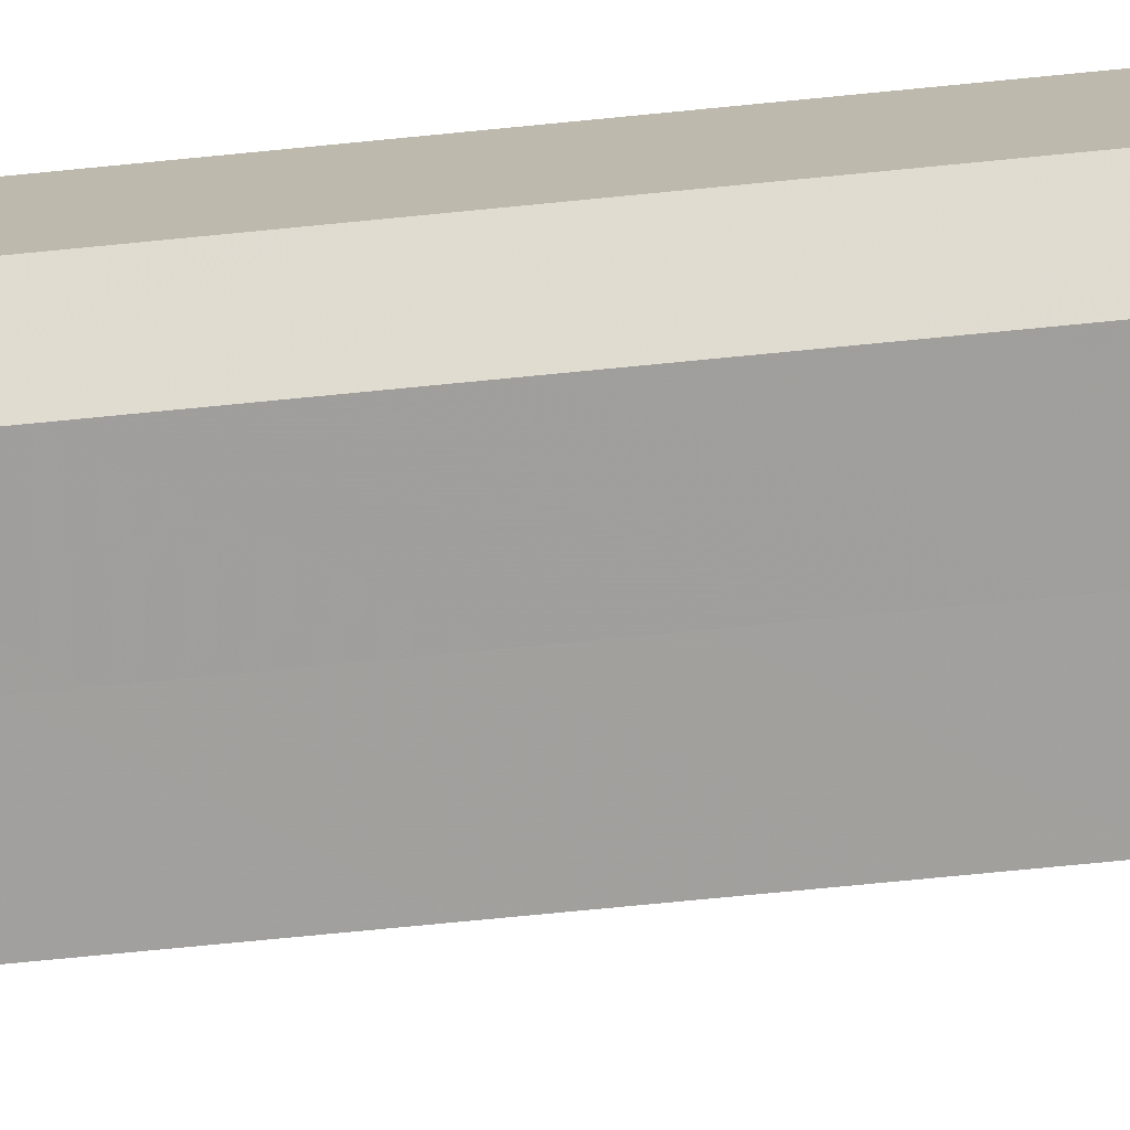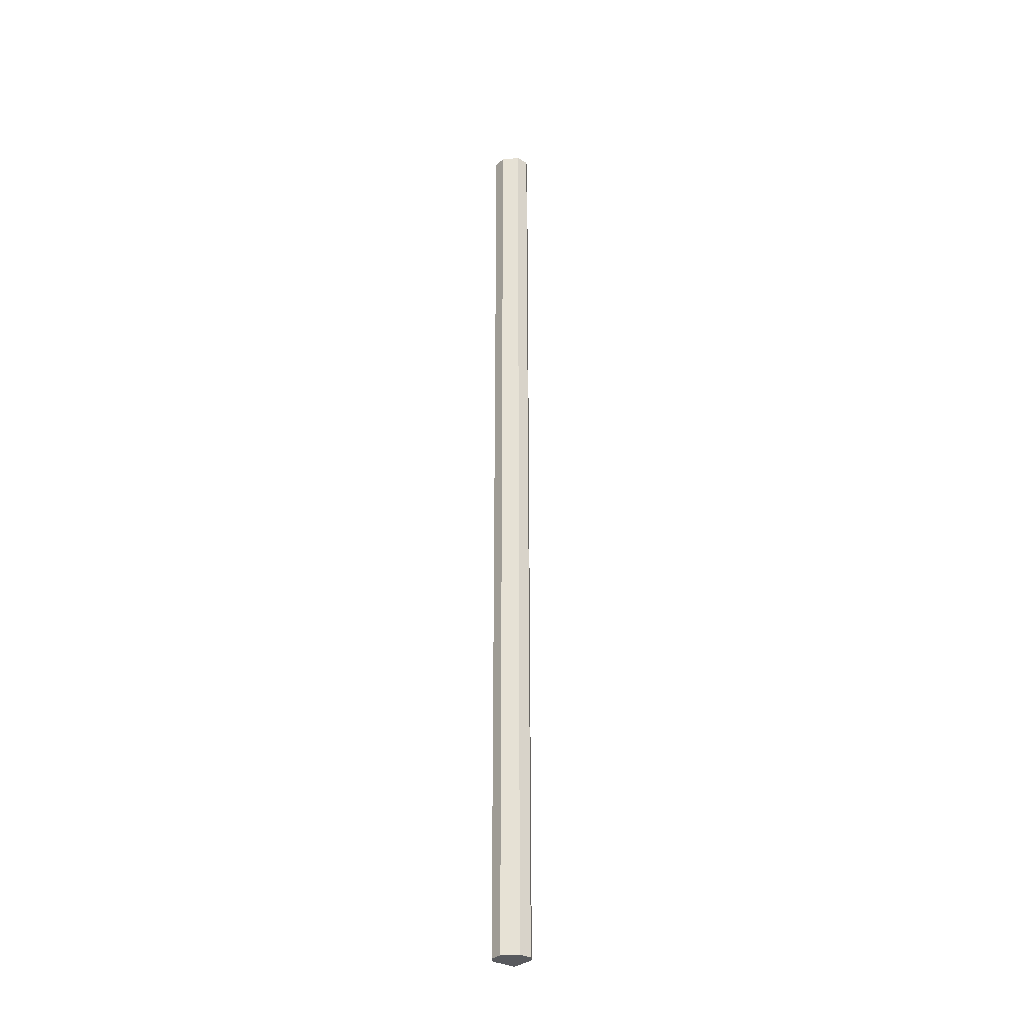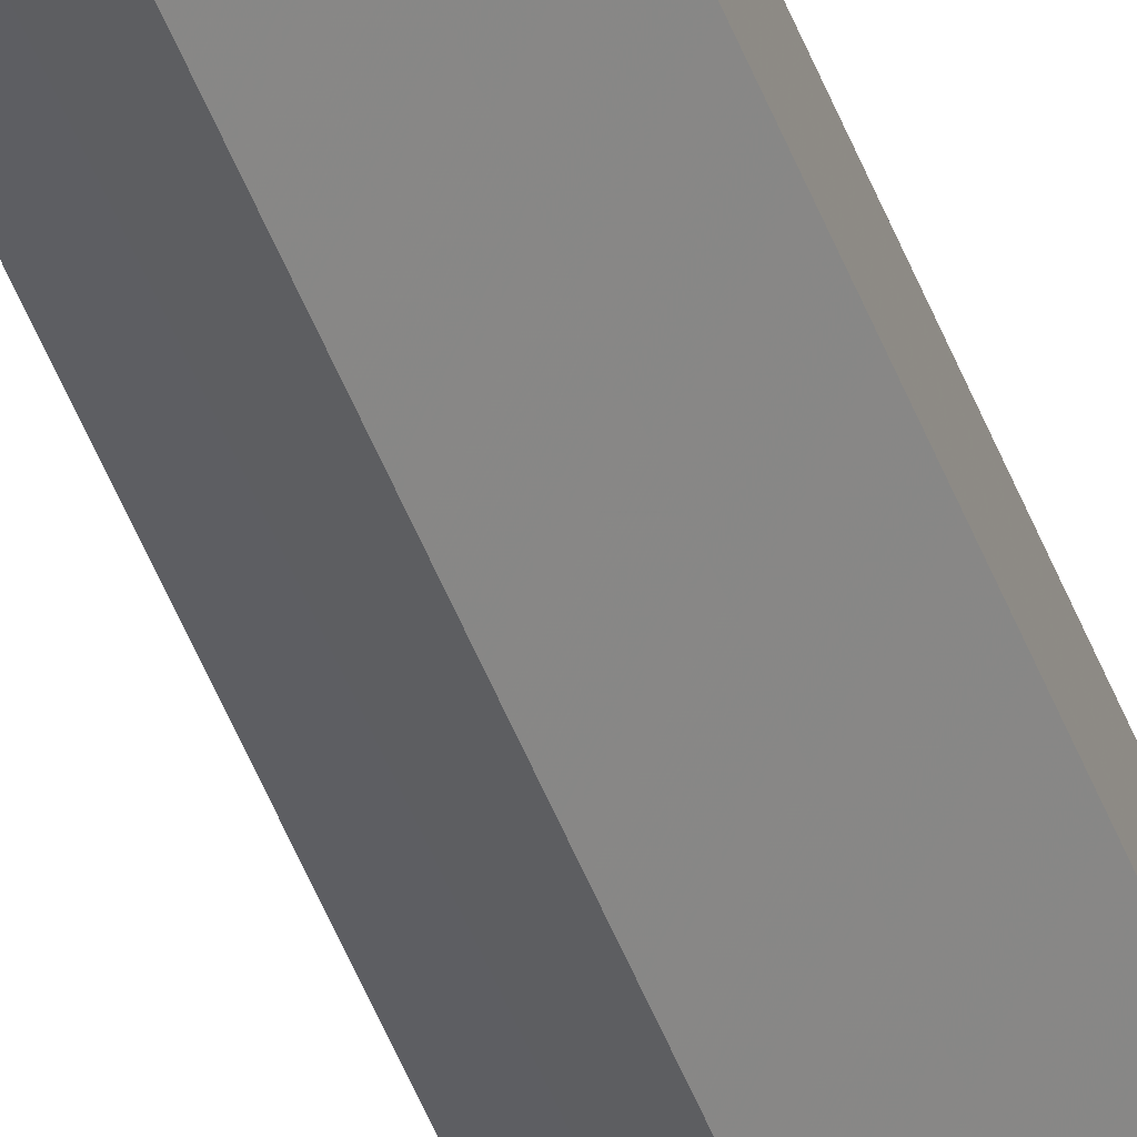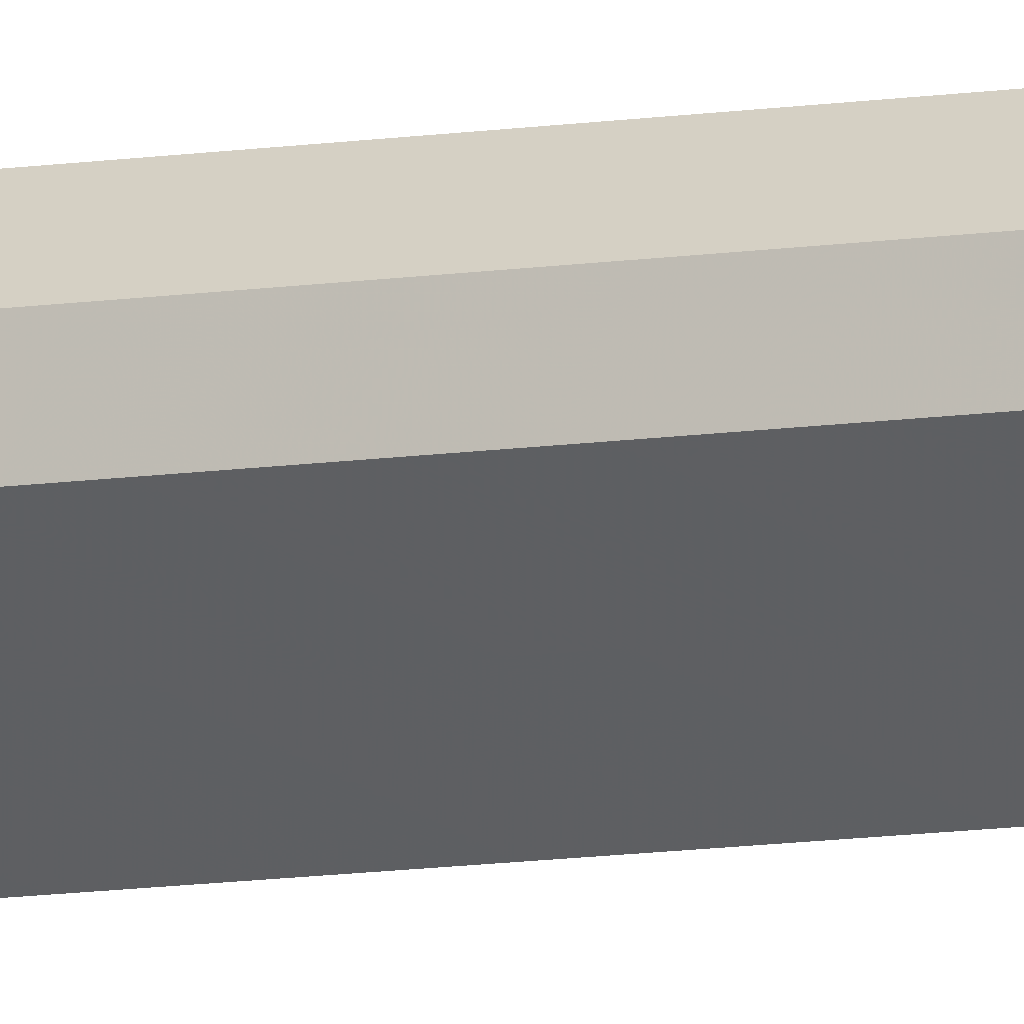
<metadata>
{"format":"obj","ext":"obj","renderer":"f3d","projection":"perspective","resolution":1024,"background":"white","views":[{"elev":-28.6,"azim":101.1,"up":"+Y"},{"elev":-31.2,"azim":-173.5,"up":"+Z"},{"elev":-44.8,"azim":-161.0,"up":"+Y"},{"elev":-9.7,"azim":113.7,"up":"+Y"}]}
</metadata>
<code>
o 3529
v 2224 1860 17.85
v 2224 1860 17.85
v 2224 1860 18.92
v 2224 1860 17.85
v 2224 1860 18.92
v 2224 1860 17.85
v 2224 1860 18.92
v 2224 1860 17.85
v 2224 1860 18.92
v 2224 1860 17.85
v 2224 1860 18.92
v 2223 1860 17.85
v 2224 1860 18.92
v 2223 1860 17.85
v 2223 1860 18.92
v 2224 1860 17.85
v 2224 1860 18.92
v 2223 1860 17.85
v 2223 1860 18.92
v 2223 1860 17.85
v 2223 1860 18.92
v 2224 1860 17.85
v 2223 1860 18.92
v 2224 1860 17.85
v 2224 1860 18.92
v 2224 1860 17.85
v 2224 1860 18.92
v 2224 1860 17.85
v 2224 1860 18.92
v 2224 1860 17.85
v 2224 1860 18.92
v 2223 1860 17.85
v 2223 1860 18.92
v 2223 1860 17.85
v 2223 1860 18.92
v 2223 1860 17.85
v 2223 1860 18.92
v 2223 1860 17.85
v 2223 1860 18.92
v 2224 1860 17.85
v 2224 1860 18.92
v 2224 1860 17.85
v 2223 1860 17.85
v 2224 1860 17.85
v 2223 1860 17.85
v 2224 1860 17.85
v 2223 1860 17.85
v 2224 1860 17.85
v 2223 1860 17.85
v 2224 1860 17.85
v 2224 1860 17.85
v 2224 1860 18.92
v 2224 1860 18.92
v 2224 1860 18.92
v 2224 1860 18.92
v 2224 1860 18.92
v 2224 1860 18.92
v 2224 1860 18.92
v 2223 1860 18.92
v 2223 1860 18.92
v 2223 1860 18.92
v 2223 1860 18.92
f 1 2 3
f 2 4 5
f 6 1 7
f 4 8 9
f 10 6 11
f 8 12 13
f 12 14 15
f 11 16 17
f 14 18 19
f 18 20 21
f 20 22 23
f 17 24 25
f 25 26 27
f 27 28 29
f 29 30 31
f 31 32 33
f 33 34 35
f 35 36 37
f 37 38 39
f 39 40 41
f 42 40 43
f 42 44 40
f 42 43 45
f 42 46 44
f 42 45 47
f 42 48 46
f 42 47 49
f 42 50 48
f 42 49 51
f 42 51 50
f 52 53 54
f 52 55 53
f 52 54 56
f 52 57 55
f 52 56 58
f 52 59 57
f 52 58 60
f 52 61 59
f 52 60 62
f 52 62 61

</code>
